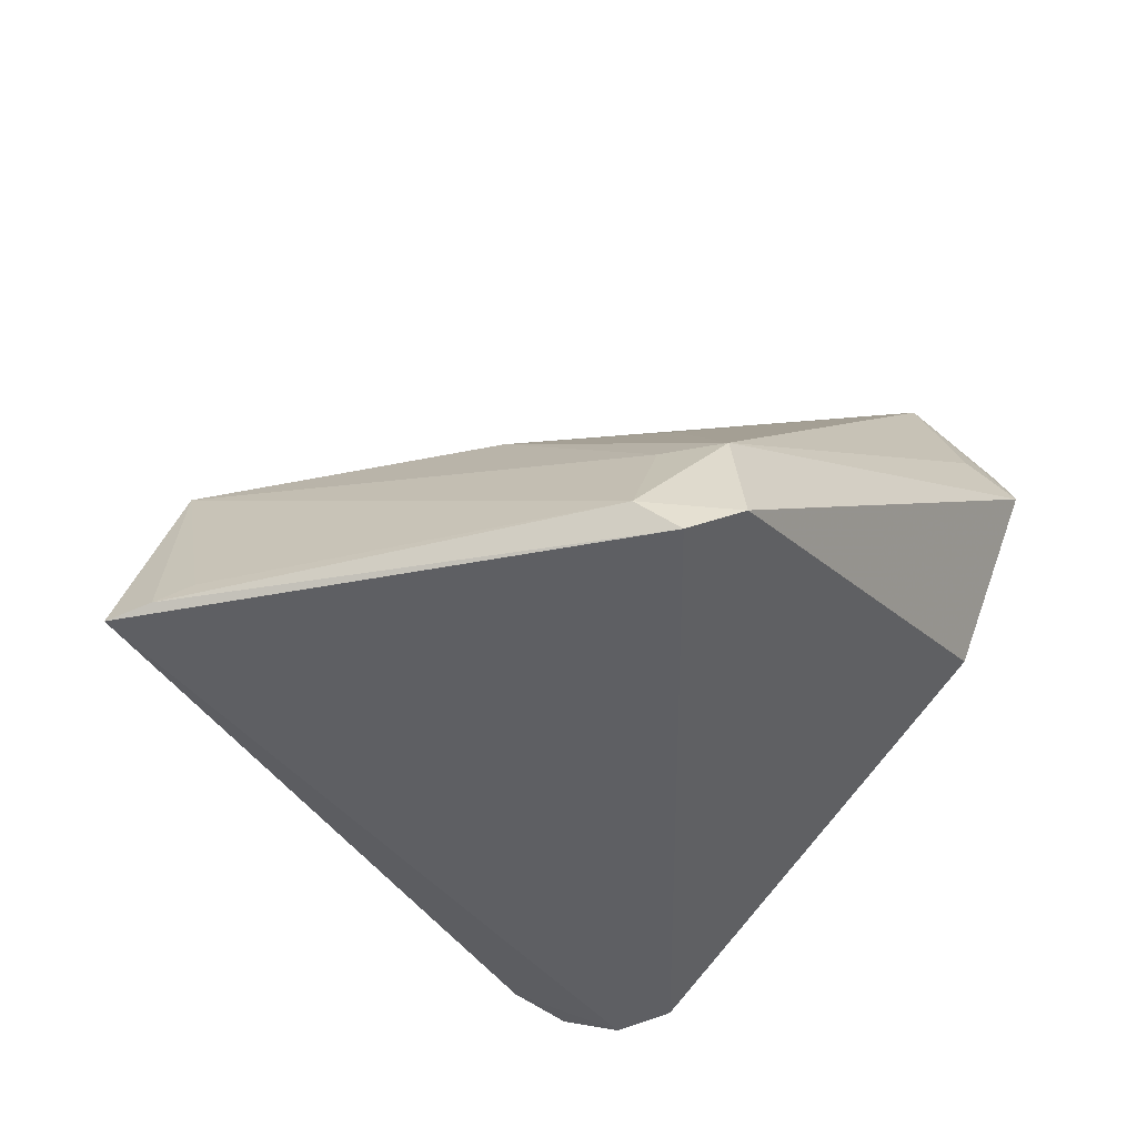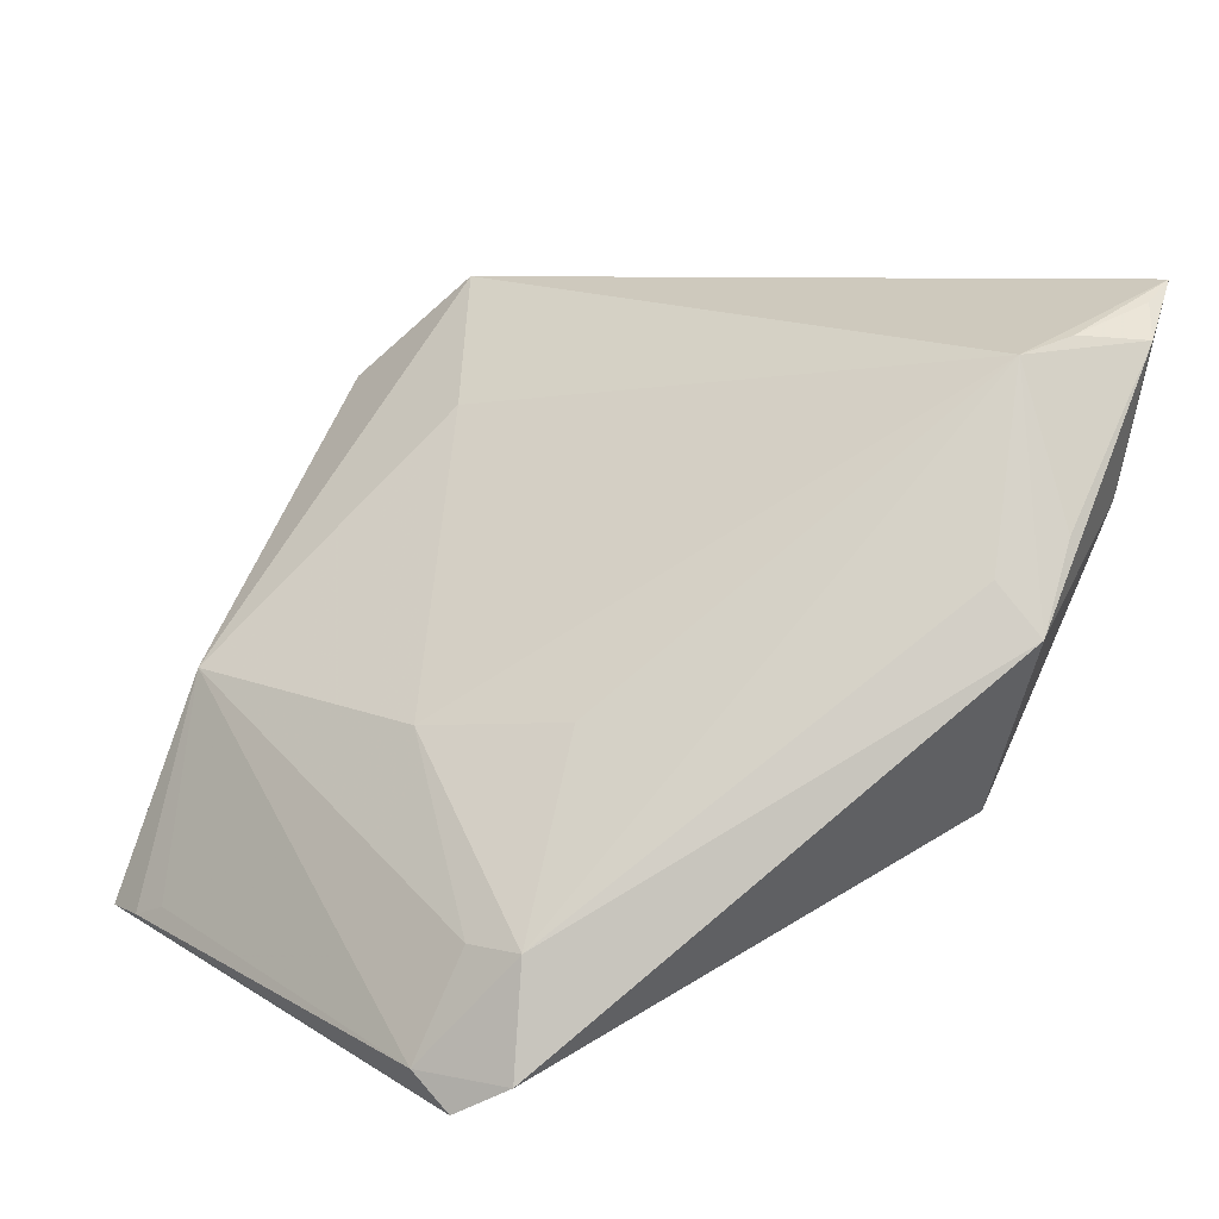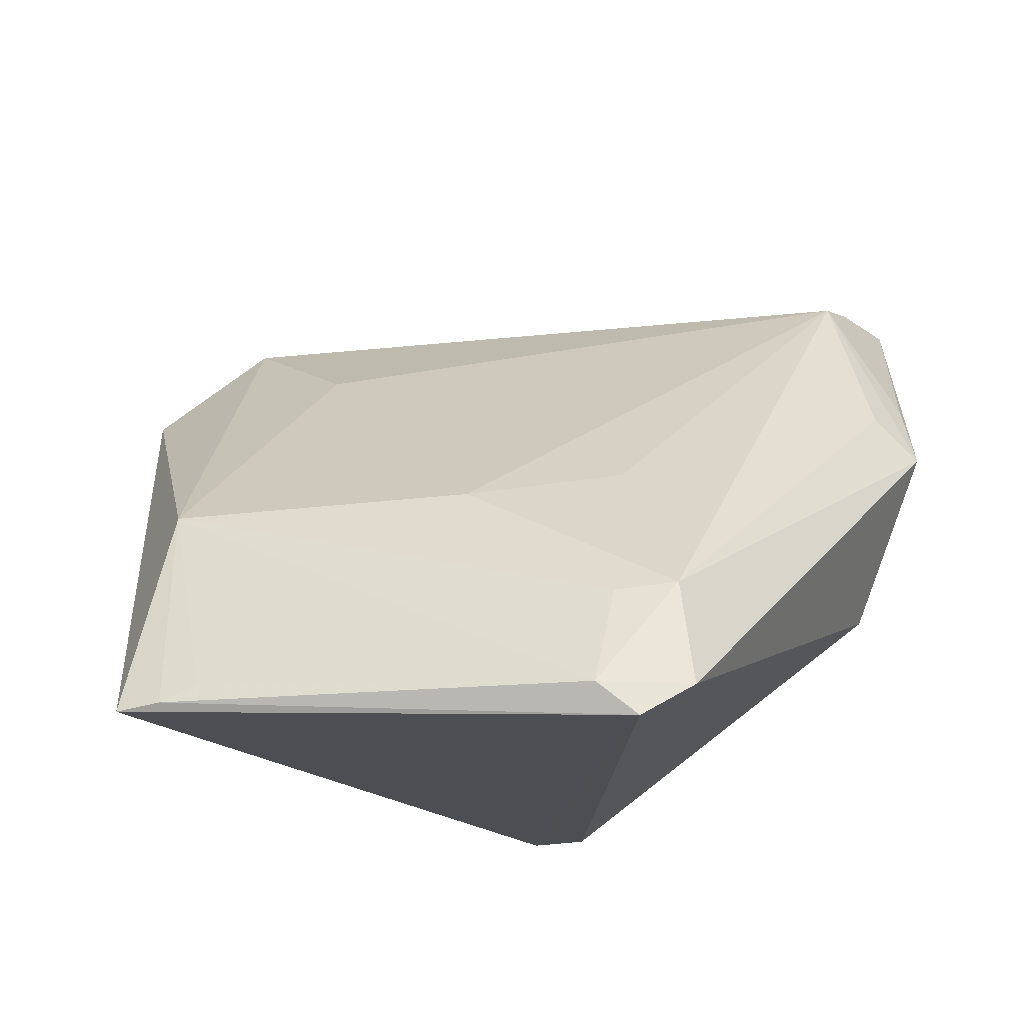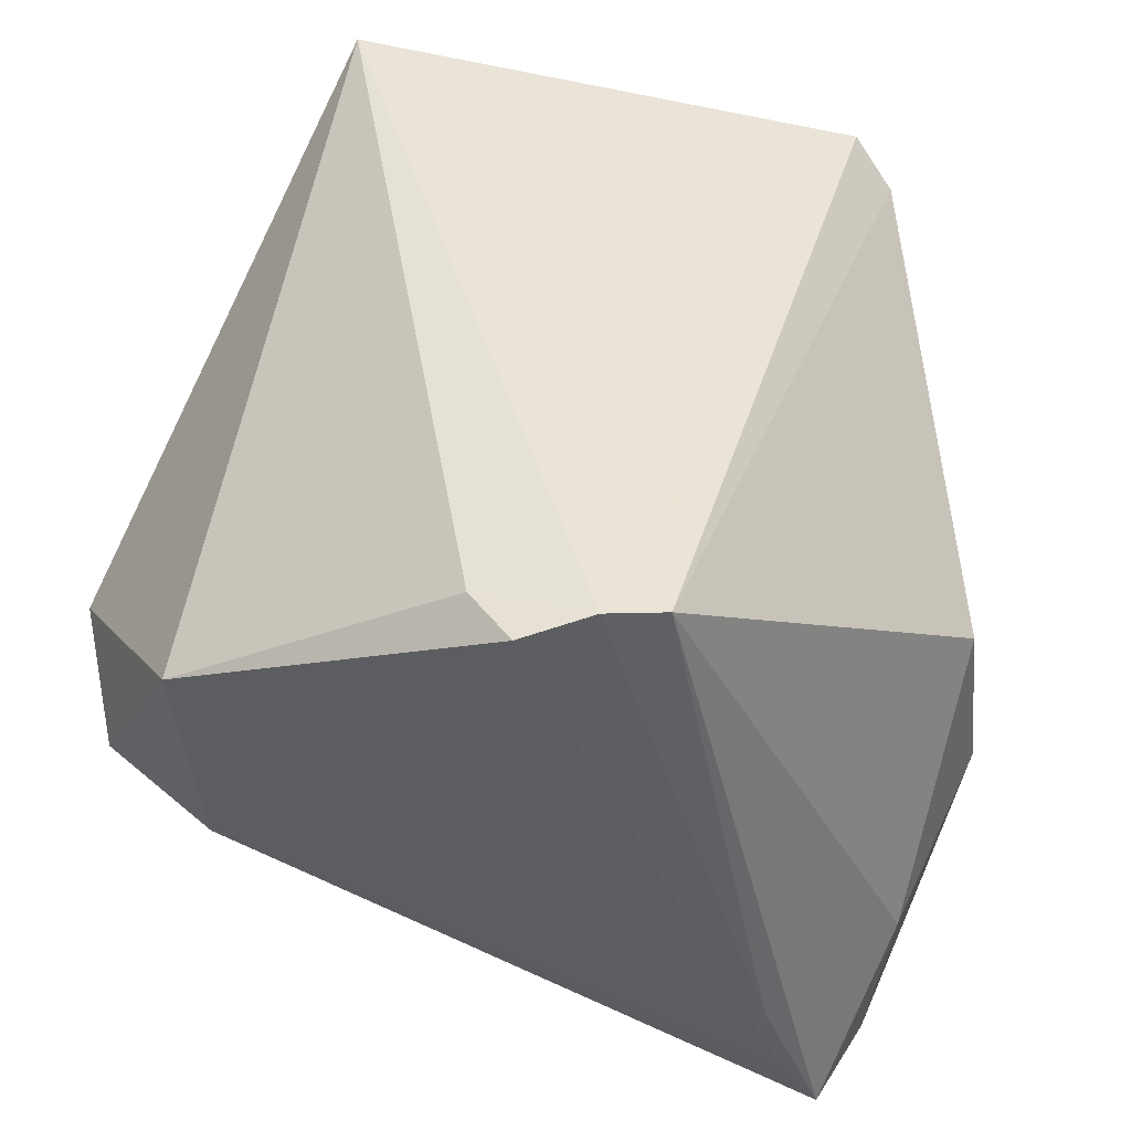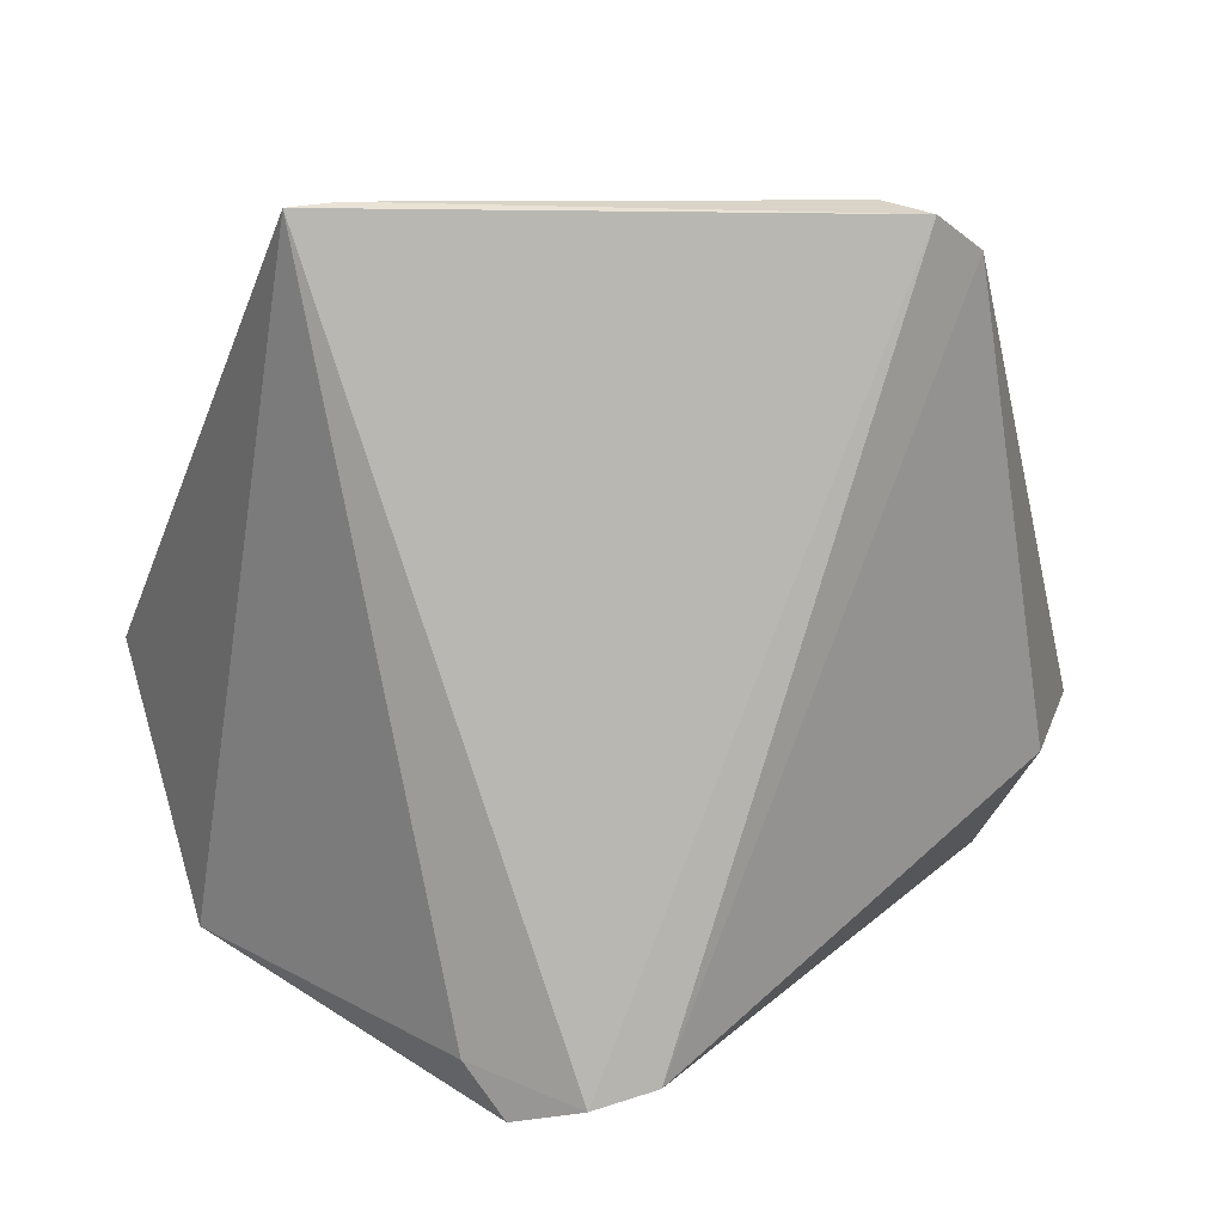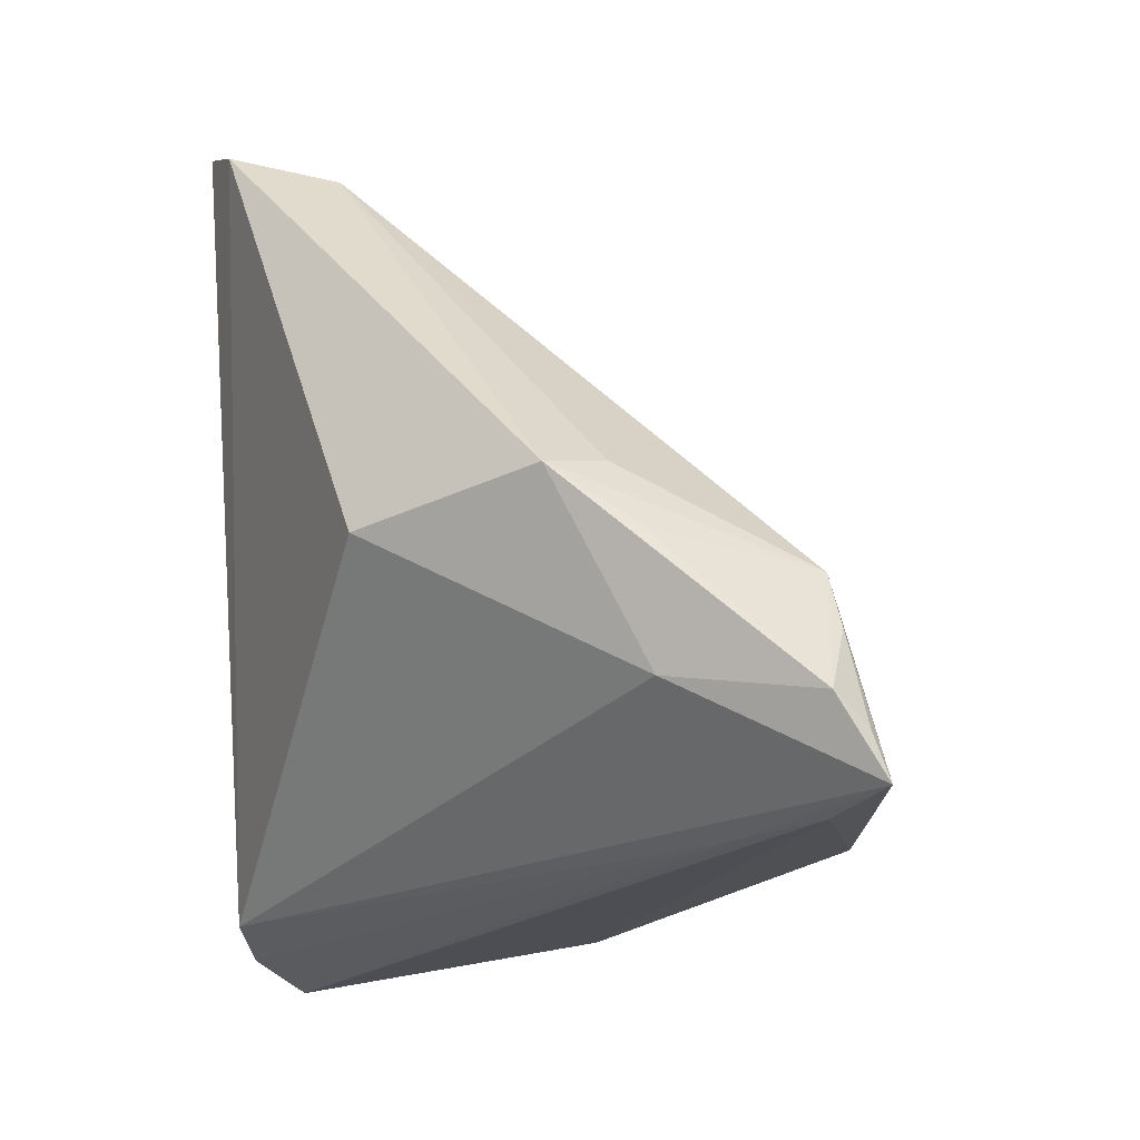
<metadata>
{"format":"obj","ext":"obj","renderer":"f3d","projection":"perspective","resolution":1024,"background":"white","views":[{"elev":-40.9,"azim":-162.1,"up":"+Z"},{"elev":16.7,"azim":-131.4,"up":"+Z"},{"elev":-17.0,"azim":-165.4,"up":"+Z"},{"elev":-43.6,"azim":163.9,"up":"+Y"},{"elev":9.7,"azim":172.3,"up":"+Y"},{"elev":-23.3,"azim":-80.2,"up":"+Y"}]}
</metadata>
<code>
v -0.02621 -0.03812 0.01862
v 0.02261 0.03885 -0.02793
v 0.03029 -0.02205 0.02548
v 0.03612 -0.01186 0.02712
v 0.01713 -0.03413 -0.02896
v 0.04217 -0.01923 0.01838
v -0.03117 -0.03817 0.02757
v 0.02969 0.02891 -0.007032
v 0.03964 -0.02844 -0.003801
v -0.04202 -0.008309 0.01054
v 0.0311 0.03917 -0.03028
v -0.04112 -0.03022 0.02904
v -0.03748 -0.02338 0.02988
v 0.0465 -0.004097 0.01558
v -0.02558 0.03262 -0.01883
v -0.01852 0.03965 -0.03002
v -0.03831 -0.03297 0.03186
v 0.006601 -0.03784 -0.03335
v -0.0465 -0.01008 0.005615
v 0.02629 0.03965 -0.02969
v -0.03711 -0.03741 0.03335
v -0.03972 -0.02751 0.01416
v 0.04122 -0.01126 0.02129
v -0.01726 0.01932 -0.002876
v -0.04438 -0.01563 0.0137
v 0.01328 -0.03965 -0.02999
v -0.02263 0.03852 -0.03335
v -0.02757 0.03538 -0.02993
v -0.03597 -0.0176 0.02861
v 0.0001942 -0.03605 -0.03335
v -0.01928 0.03384 -0.01955
v 0.02142 0.0017 0.01733
v -0.03869 -0.01186 -0.01311
v -0.001731 0.02569 -0.005736
f 11 9 5
f 22 33 30
f 19 22 12
f 33 22 19
f 26 5 9
f 34 29 32
f 32 29 4
f 32 8 34
f 4 8 32
f 25 19 12
f 12 29 25
f 25 29 19
f 14 8 4
f 11 8 14
f 14 9 11
f 20 8 11
f 11 27 20
f 27 16 20
f 4 29 21
f 3 4 21
f 21 22 30
f 12 22 21
f 21 17 12
f 24 29 34
f 34 15 24
f 24 15 29
f 31 8 16
f 16 15 31
f 34 8 31
f 31 15 34
f 28 16 27
f 28 15 16
f 19 15 28
f 33 19 28
f 28 27 30
f 30 33 28
f 19 29 10
f 10 15 19
f 29 15 10
f 6 4 3
f 9 14 6
f 3 9 6
f 16 8 2
f 2 20 16
f 8 20 2
f 13 21 29
f 17 21 13
f 13 29 12
f 12 17 13
f 1 21 30
f 23 14 4
f 4 6 23
f 23 6 14
f 18 1 30
f 26 1 18
f 11 5 18
f 5 26 18
f 18 27 11
f 30 27 18
f 21 1 7
f 7 9 3
f 3 21 7
f 7 26 9
f 7 1 26

</code>
